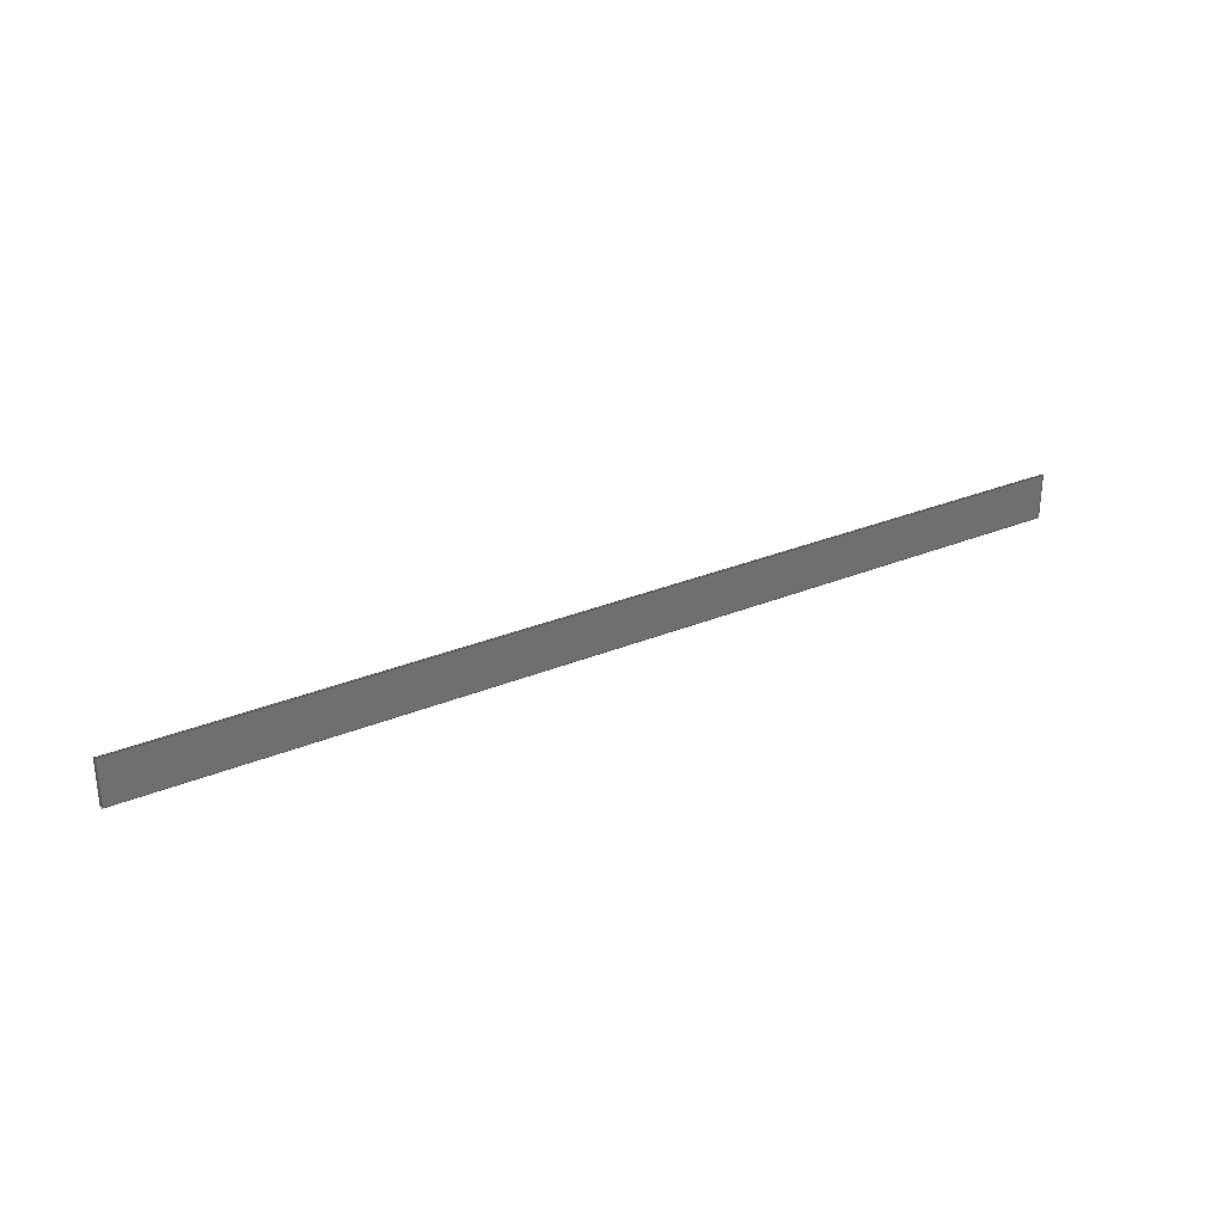
<metadata>
{"format":"step","ext":"stp","renderer":"f3d","projection":"perspective","resolution":1024,"background":"white","views":[{"elev":29.3,"azim":148.4,"up":"+Z"}]}
</metadata>
<code>
ISO-10303-21;
DATA;
#1=CARTESIAN_POINT('',(0,0,-520));
#2=DIRECTION('',(0,0,1));
#3=DIRECTION('',(1,0,0));
#4=AXIS2_PLACEMENT_3D('',#1,#2,#3);
#5=PLANE('',#4);
#6=CARTESIAN_POINT('',(50,0,-520));
#7=DIRECTION('',(-1,0,0));
#8=VECTOR('',#7,1);
#9=LINE('',#6,#8);
#10=CARTESIAN_POINT('',(50,0,-520));
#11=VERTEX_POINT('',#10);
#12=CARTESIAN_POINT('',(0,0,-520));
#13=VERTEX_POINT('',#12);
#14=EDGE_CURVE('',#11,#13,#9,.T.);
#15=ORIENTED_EDGE('',*,*,#14,.T.);
#16=CARTESIAN_POINT('',(50,1.5,-520));
#17=DIRECTION('',(0,-1,0));
#18=VECTOR('',#17,1);
#19=LINE('',#16,#18);
#20=CARTESIAN_POINT('',(50,1.5,-520));
#21=VERTEX_POINT('',#20);
#22=EDGE_CURVE('',#21,#11,#19,.T.);
#23=ORIENTED_EDGE('',*,*,#22,.T.);
#24=CARTESIAN_POINT('',(46.5,1.5,-520));
#25=DIRECTION('',(0,0,-1));
#26=DIRECTION('',(0,1,0));
#27=AXIS2_PLACEMENT_3D('',#24,#25,#26);
#28=CIRCLE('',#27,3.5);
#29=CARTESIAN_POINT('',(46.5,5,-520));
#30=VERTEX_POINT('',#29);
#31=EDGE_CURVE('',#30,#21,#28,.T.);
#32=ORIENTED_EDGE('',*,*,#31,.T.);
#33=CARTESIAN_POINT('',(46.5,5,-520));
#34=DIRECTION('',(-1,0,0));
#35=VECTOR('',#34,1);
#36=LINE('',#33,#35);
#37=CARTESIAN_POINT('',(0,5,-520));
#38=VERTEX_POINT('',#37);
#39=EDGE_CURVE('',#30,#38,#36,.T.);
#40=ORIENTED_EDGE('',*,*,#39,.F.);
#41=CARTESIAN_POINT('',(0,0,-520));
#42=DIRECTION('',(0,1,0));
#43=VECTOR('',#42,1);
#44=LINE('',#41,#43);
#45=EDGE_CURVE('',#13,#38,#44,.T.);
#46=ORIENTED_EDGE('',*,*,#45,.T.);
#47=EDGE_LOOP('',(#46,#40,#32,#23,#15));
#48=FACE_OUTER_BOUND('',#47,.T.);
#49=ADVANCED_FACE('',(#48),#5,.F.);
#50=CARTESIAN_POINT('',(0,50,-520));
#51=DIRECTION('',(-1,0,0));
#52=DIRECTION('',(0,-1,0));
#53=AXIS2_PLACEMENT_3D('',#50,#51,#52);
#54=PLANE('',#53);
#55=CARTESIAN_POINT('',(0,0,520));
#56=DIRECTION('',(0,1,0));
#57=VECTOR('',#56,1);
#58=LINE('',#55,#57);
#59=CARTESIAN_POINT('',(0,0,520));
#60=VERTEX_POINT('',#59);
#61=CARTESIAN_POINT('',(0,5,520));
#62=VERTEX_POINT('',#61);
#63=EDGE_CURVE('',#60,#62,#58,.T.);
#64=ORIENTED_EDGE('',*,*,#63,.T.);
#65=CARTESIAN_POINT('',(0,0,520));
#66=DIRECTION('',(0,0,-1));
#67=VECTOR('',#66,1);
#68=LINE('',#65,#67);
#69=EDGE_CURVE('',#60,#13,#68,.T.);
#70=ORIENTED_EDGE('',*,*,#69,.F.);
#71=ORIENTED_EDGE('',*,*,#45,.F.);
#72=CARTESIAN_POINT('',(0,5,-480));
#73=DIRECTION('',(0,0,-1));
#74=VECTOR('',#73,1);
#75=LINE('',#72,#74);
#76=CARTESIAN_POINT('',(0,5,-480));
#77=VERTEX_POINT('',#76);
#78=EDGE_CURVE('',#77,#38,#75,.T.);
#79=ORIENTED_EDGE('',*,*,#78,.T.);
#80=CARTESIAN_POINT('',(0,5,-480));
#81=DIRECTION('',(0,1,0));
#82=VECTOR('',#81,1);
#83=LINE('',#80,#82);
#84=CARTESIAN_POINT('',(0,50,-480));
#85=VERTEX_POINT('',#84);
#86=EDGE_CURVE('',#77,#85,#83,.T.);
#87=ORIENTED_EDGE('',*,*,#86,.F.);
#88=CARTESIAN_POINT('',(0,50,480));
#89=DIRECTION('',(0,0,-1));
#90=VECTOR('',#89,1);
#91=LINE('',#88,#90);
#92=CARTESIAN_POINT('',(0,50,480));
#93=VERTEX_POINT('',#92);
#94=EDGE_CURVE('',#93,#85,#91,.T.);
#95=ORIENTED_EDGE('',*,*,#94,.T.);
#96=CARTESIAN_POINT('',(0,5,480));
#97=DIRECTION('',(0,1,0));
#98=VECTOR('',#97,1);
#99=LINE('',#96,#98);
#100=CARTESIAN_POINT('',(0,5,480));
#101=VERTEX_POINT('',#100);
#102=EDGE_CURVE('',#101,#93,#99,.T.);
#103=ORIENTED_EDGE('',*,*,#102,.T.);
#104=CARTESIAN_POINT('',(0,5,480));
#105=DIRECTION('',(0,0,1));
#106=VECTOR('',#105,1);
#107=LINE('',#104,#106);
#108=EDGE_CURVE('',#101,#62,#107,.T.);
#109=ORIENTED_EDGE('',*,*,#108,.F.);
#110=EDGE_LOOP('',(#109,#103,#95,#87,#79,#71,#70,#64));
#111=FACE_OUTER_BOUND('',#110,.T.);
#112=ADVANCED_FACE('',(#111),#54,.T.);
#113=CARTESIAN_POINT('',(50,5,-520));
#114=DIRECTION('',(0,1,0));
#115=DIRECTION('',(-1,0,0));
#116=AXIS2_PLACEMENT_3D('',#113,#114,#115);
#117=PLANE('',#116);
#118=ORIENTED_EDGE('',*,*,#108,.T.);
#119=CARTESIAN_POINT('',(12,5,480));
#120=DIRECTION('',(-1,0,0));
#121=VECTOR('',#120,1);
#122=LINE('',#119,#121);
#123=CARTESIAN_POINT('',(12,5,480));
#124=VERTEX_POINT('',#123);
#125=EDGE_CURVE('',#124,#101,#122,.T.);
#126=ORIENTED_EDGE('',*,*,#125,.T.);
#127=CARTESIAN_POINT('',(12,5,480));
#128=DIRECTION('',(0,0,-1));
#129=VECTOR('',#128,1);
#130=LINE('',#127,#129);
#131=CARTESIAN_POINT('',(12,5,-480));
#132=VERTEX_POINT('',#131);
#133=EDGE_CURVE('',#124,#132,#130,.T.);
#134=ORIENTED_EDGE('',*,*,#133,.F.);
#135=CARTESIAN_POINT('',(12,5,-480));
#136=DIRECTION('',(-1,0,0));
#137=VECTOR('',#136,1);
#138=LINE('',#135,#137);
#139=EDGE_CURVE('',#132,#77,#138,.T.);
#140=ORIENTED_EDGE('',*,*,#139,.F.);
#141=ORIENTED_EDGE('',*,*,#78,.F.);
#142=ORIENTED_EDGE('',*,*,#39,.T.);
#143=CARTESIAN_POINT('',(46.5,5,-520));
#144=DIRECTION('',(0,0,1));
#145=VECTOR('',#144,1);
#146=LINE('',#143,#145);
#147=CARTESIAN_POINT('',(46.5,5,520));
#148=VERTEX_POINT('',#147);
#149=EDGE_CURVE('',#30,#148,#146,.T.);
#150=ORIENTED_EDGE('',*,*,#149,.F.);
#151=CARTESIAN_POINT('',(0,5,520));
#152=DIRECTION('',(1,0,0));
#153=VECTOR('',#152,1);
#154=LINE('',#151,#153);
#155=EDGE_CURVE('',#62,#148,#154,.T.);
#156=ORIENTED_EDGE('',*,*,#155,.T.);
#157=EDGE_LOOP('',(#156,#150,#142,#141,#140,#134,#126,#118));
#158=FACE_OUTER_BOUND('',#157,.T.);
#159=ADVANCED_FACE('',(#158),#117,.T.);
#160=CARTESIAN_POINT('',(0,0,520));
#161=DIRECTION('',(0,0,1));
#162=DIRECTION('',(1,0,0));
#163=AXIS2_PLACEMENT_3D('',#160,#161,#162);
#164=PLANE('',#163);
#165=CARTESIAN_POINT('',(46.5,1.5,520));
#166=DIRECTION('',(0,0,1));
#167=DIRECTION('',(1,0,0));
#168=AXIS2_PLACEMENT_3D('',#165,#166,#167);
#169=CIRCLE('',#168,3.5);
#170=CARTESIAN_POINT('',(50,1.5,520));
#171=VERTEX_POINT('',#170);
#172=EDGE_CURVE('',#171,#148,#169,.T.);
#173=ORIENTED_EDGE('',*,*,#172,.T.);
#174=CARTESIAN_POINT('',(50,1.5,520));
#175=DIRECTION('',(0,-1,0));
#176=VECTOR('',#175,1);
#177=LINE('',#174,#176);
#178=CARTESIAN_POINT('',(50,0,520));
#179=VERTEX_POINT('',#178);
#180=EDGE_CURVE('',#171,#179,#177,.T.);
#181=ORIENTED_EDGE('',*,*,#180,.F.);
#182=CARTESIAN_POINT('',(50,0,520));
#183=DIRECTION('',(-1,0,0));
#184=VECTOR('',#183,1);
#185=LINE('',#182,#184);
#186=EDGE_CURVE('',#179,#60,#185,.T.);
#187=ORIENTED_EDGE('',*,*,#186,.F.);
#188=ORIENTED_EDGE('',*,*,#63,.F.);
#189=ORIENTED_EDGE('',*,*,#155,.F.);
#190=EDGE_LOOP('',(#189,#188,#187,#181,#173));
#191=FACE_OUTER_BOUND('',#190,.T.);
#192=ADVANCED_FACE('',(#191),#164,.T.);
#193=CARTESIAN_POINT('',(46.5,1.5,520.1));
#194=DIRECTION('',(0,0,-1));
#195=DIRECTION('',(0,1,0));
#196=AXIS2_PLACEMENT_3D('',#193,#194,#195);
#197=CYLINDRICAL_SURFACE('',#196,3.5);
#198=ORIENTED_EDGE('',*,*,#172,.F.);
#199=ORIENTED_EDGE('',*,*,#149,.T.);
#200=ORIENTED_EDGE('',*,*,#31,.F.);
#201=CARTESIAN_POINT('',(50,1.5,520));
#202=DIRECTION('',(0,0,-1));
#203=VECTOR('',#202,1);
#204=LINE('',#201,#203);
#205=EDGE_CURVE('',#171,#21,#204,.T.);
#206=ORIENTED_EDGE('',*,*,#205,.T.);
#207=EDGE_LOOP('',(#206,#200,#199,#198));
#208=FACE_OUTER_BOUND('',#207,.T.);
#209=ADVANCED_FACE('',(#208),#197,.T.);
#210=CARTESIAN_POINT('',(50,0,-520));
#211=DIRECTION('',(1,0,0));
#212=DIRECTION('',(0,1,0));
#213=AXIS2_PLACEMENT_3D('',#210,#211,#212);
#214=PLANE('',#213);
#215=ORIENTED_EDGE('',*,*,#22,.F.);
#216=CARTESIAN_POINT('',(50,0,520));
#217=DIRECTION('',(0,0,-1));
#218=VECTOR('',#217,1);
#219=LINE('',#216,#218);
#220=EDGE_CURVE('',#179,#11,#219,.T.);
#221=ORIENTED_EDGE('',*,*,#220,.T.);
#222=ORIENTED_EDGE('',*,*,#180,.T.);
#223=ORIENTED_EDGE('',*,*,#205,.F.);
#224=EDGE_LOOP('',(#223,#222,#221,#215));
#225=FACE_OUTER_BOUND('',#224,.T.);
#226=ADVANCED_FACE('',(#225),#214,.T.);
#227=CARTESIAN_POINT('',(0,0,-520));
#228=DIRECTION('',(0,-1,0));
#229=DIRECTION('',(1,0,0));
#230=AXIS2_PLACEMENT_3D('',#227,#228,#229);
#231=PLANE('',#230);
#232=ORIENTED_EDGE('',*,*,#69,.T.);
#233=ORIENTED_EDGE('',*,*,#186,.T.);
#234=ORIENTED_EDGE('',*,*,#220,.F.);
#235=ORIENTED_EDGE('',*,*,#14,.F.);
#236=EDGE_LOOP('',(#235,#234,#233,#232));
#237=FACE_OUTER_BOUND('',#236,.T.);
#238=ADVANCED_FACE('',(#237),#231,.T.);
#239=CARTESIAN_POINT('',(0,5,480));
#240=DIRECTION('',(0,0,1));
#241=DIRECTION('',(0,1,0));
#242=AXIS2_PLACEMENT_3D('',#239,#240,#241);
#243=PLANE('',#242);
#244=CARTESIAN_POINT('',(0,50,480));
#245=DIRECTION('',(1,0,0));
#246=VECTOR('',#245,1);
#247=LINE('',#244,#246);
#248=CARTESIAN_POINT('',(1.5,50,480));
#249=VERTEX_POINT('',#248);
#250=EDGE_CURVE('',#93,#249,#247,.T.);
#251=ORIENTED_EDGE('',*,*,#250,.F.);
#252=CARTESIAN_POINT('',(1.5,46.5,480));
#253=DIRECTION('',(0,0,1));
#254=DIRECTION('',(1,0,0));
#255=AXIS2_PLACEMENT_3D('',#252,#253,#254);
#256=CIRCLE('',#255,3.5);
#257=CARTESIAN_POINT('',(5,46.5,480));
#258=VERTEX_POINT('',#257);
#259=EDGE_CURVE('',#258,#249,#256,.T.);
#260=ORIENTED_EDGE('',*,*,#259,.T.);
#261=CARTESIAN_POINT('',(5,46.5,480));
#262=DIRECTION('',(0,-1,0));
#263=VECTOR('',#262,1);
#264=LINE('',#261,#263);
#265=CARTESIAN_POINT('',(5,12,480));
#266=VERTEX_POINT('',#265);
#267=EDGE_CURVE('',#258,#266,#264,.T.);
#268=ORIENTED_EDGE('',*,*,#267,.F.);
#269=CARTESIAN_POINT('',(12,12,480));
#270=DIRECTION('',(-0,-0,-1));
#271=DIRECTION('',(0,-1,0));
#272=AXIS2_PLACEMENT_3D('',#269,#270,#271);
#273=CIRCLE('',#272,7);
#274=EDGE_CURVE('',#124,#266,#273,.T.);
#275=ORIENTED_EDGE('',*,*,#274,.T.);
#276=ORIENTED_EDGE('',*,*,#125,.F.);
#277=ORIENTED_EDGE('',*,*,#102,.F.);
#278=EDGE_LOOP('',(#277,#276,#275,#268,#260,#251));
#279=FACE_OUTER_BOUND('',#278,.T.);
#280=ADVANCED_FACE('',(#279),#243,.T.);
#281=CARTESIAN_POINT('',(5,50,-520));
#282=DIRECTION('',(0,1,0));
#283=DIRECTION('',(-1,0,0));
#284=AXIS2_PLACEMENT_3D('',#281,#282,#283);
#285=PLANE('',#284);
#286=ORIENTED_EDGE('',*,*,#94,.F.);
#287=CARTESIAN_POINT('',(0,50,-480));
#288=DIRECTION('',(1,0,0));
#289=VECTOR('',#288,1);
#290=LINE('',#287,#289);
#291=CARTESIAN_POINT('',(1.5,50,-480));
#292=VERTEX_POINT('',#291);
#293=EDGE_CURVE('',#85,#292,#290,.T.);
#294=ORIENTED_EDGE('',*,*,#293,.F.);
#295=CARTESIAN_POINT('',(1.5,50,-480));
#296=DIRECTION('',(0,0,1));
#297=VECTOR('',#296,1);
#298=LINE('',#295,#297);
#299=EDGE_CURVE('',#292,#249,#298,.T.);
#300=ORIENTED_EDGE('',*,*,#299,.F.);
#301=ORIENTED_EDGE('',*,*,#250,.T.);
#302=EDGE_LOOP('',(#301,#300,#294,#286));
#303=FACE_OUTER_BOUND('',#302,.T.);
#304=ADVANCED_FACE('',(#303),#285,.T.);
#305=CARTESIAN_POINT('',(0,5,-480));
#306=DIRECTION('',(0,0,1));
#307=DIRECTION('',(0,1,0));
#308=AXIS2_PLACEMENT_3D('',#305,#306,#307);
#309=PLANE('',#308);
#310=ORIENTED_EDGE('',*,*,#139,.T.);
#311=CARTESIAN_POINT('',(12,12,-480));
#312=DIRECTION('',(0,0,1));
#313=DIRECTION('',(-1,0,0));
#314=AXIS2_PLACEMENT_3D('',#311,#312,#313);
#315=CIRCLE('',#314,7);
#316=CARTESIAN_POINT('',(5,12,-480));
#317=VERTEX_POINT('',#316);
#318=EDGE_CURVE('',#317,#132,#315,.T.);
#319=ORIENTED_EDGE('',*,*,#318,.T.);
#320=CARTESIAN_POINT('',(5,46.5,-480));
#321=DIRECTION('',(0,-1,0));
#322=VECTOR('',#321,1);
#323=LINE('',#320,#322);
#324=CARTESIAN_POINT('',(5,46.5,-480));
#325=VERTEX_POINT('',#324);
#326=EDGE_CURVE('',#325,#317,#323,.T.);
#327=ORIENTED_EDGE('',*,*,#326,.T.);
#328=CARTESIAN_POINT('',(1.5,46.5,-480));
#329=DIRECTION('',(0,0,-1));
#330=DIRECTION('',(0,1,0));
#331=AXIS2_PLACEMENT_3D('',#328,#329,#330);
#332=CIRCLE('',#331,3.5);
#333=EDGE_CURVE('',#292,#325,#332,.T.);
#334=ORIENTED_EDGE('',*,*,#333,.T.);
#335=ORIENTED_EDGE('',*,*,#293,.T.);
#336=ORIENTED_EDGE('',*,*,#86,.T.);
#337=EDGE_LOOP('',(#336,#335,#334,#327,#319,#310));
#338=FACE_OUTER_BOUND('',#337,.T.);
#339=ADVANCED_FACE('',(#338),#309,.F.);
#340=CARTESIAN_POINT('',(12,12,-520.1));
#341=DIRECTION('',(0,0,1));
#342=DIRECTION('',(-1,0,0));
#343=AXIS2_PLACEMENT_3D('',#340,#341,#342);
#344=CYLINDRICAL_SURFACE('',#343,7);
#345=CARTESIAN_POINT('',(5,12,-480));
#346=DIRECTION('',(0,0,1));
#347=VECTOR('',#346,1);
#348=LINE('',#345,#347);
#349=EDGE_CURVE('',#317,#266,#348,.T.);
#350=ORIENTED_EDGE('',*,*,#349,.T.);
#351=ORIENTED_EDGE('',*,*,#318,.F.);
#352=ORIENTED_EDGE('',*,*,#133,.T.);
#353=ORIENTED_EDGE('',*,*,#274,.F.);
#354=EDGE_LOOP('',(#353,#352,#351,#350));
#355=FACE_OUTER_BOUND('',#354,.T.);
#356=ADVANCED_FACE('',(#355),#344,.F.);
#357=CARTESIAN_POINT('',(5,5,-520));
#358=DIRECTION('',(1,0,0));
#359=DIRECTION('',(0,1,0));
#360=AXIS2_PLACEMENT_3D('',#357,#358,#359);
#361=PLANE('',#360);
#362=CARTESIAN_POINT('',(5,46.5,480));
#363=DIRECTION('',(0,0,-1));
#364=VECTOR('',#363,1);
#365=LINE('',#362,#364);
#366=EDGE_CURVE('',#258,#325,#365,.T.);
#367=ORIENTED_EDGE('',*,*,#366,.F.);
#368=ORIENTED_EDGE('',*,*,#326,.F.);
#369=ORIENTED_EDGE('',*,*,#349,.F.);
#370=ORIENTED_EDGE('',*,*,#267,.T.);
#371=EDGE_LOOP('',(#370,#369,#368,#367));
#372=FACE_OUTER_BOUND('',#371,.T.);
#373=ADVANCED_FACE('',(#372),#361,.T.);
#374=CARTESIAN_POINT('',(1.5,46.5,520.1));
#375=DIRECTION('',(0,0,-1));
#376=DIRECTION('',(0,1,0));
#377=AXIS2_PLACEMENT_3D('',#374,#375,#376);
#378=CYLINDRICAL_SURFACE('',#377,3.5);
#379=ORIENTED_EDGE('',*,*,#299,.T.);
#380=ORIENTED_EDGE('',*,*,#333,.F.);
#381=ORIENTED_EDGE('',*,*,#366,.T.);
#382=ORIENTED_EDGE('',*,*,#259,.F.);
#383=EDGE_LOOP('',(#382,#381,#380,#379));
#384=FACE_OUTER_BOUND('',#383,.T.);
#385=ADVANCED_FACE('',(#384),#378,.T.);
#386=CLOSED_SHELL('',(#49,#112,#159,#192,#209,#226,#238,#280,
#304,#339,#356,#373,#385));
#387=MANIFOLD_SOLID_BREP('',#386);
#388=CARTESIAN_POINT('',(0,0,0));
#389=DIRECTION('',(0,0,1));
#390=DIRECTION('',(1,0,0));
#391=AXIS2_PLACEMENT_3D('',#388,#389,#390);
#392=APPLICATION_CONTEXT(' ');
#393=APPLICATION_PROTOCOL_DEFINITION(' ','automotive_design',1998,#392
);
#394=PRODUCT_CONTEXT('',#392,'mechanical');
#395=PRODUCT_DEFINITION_CONTEXT('part definition',#392,'design');
#396=PRODUCT('5093082-4090PRT','5093082-4090PRT','',(#394));
#397=PRODUCT_RELATED_PRODUCT_CATEGORY('part',' ',(#396));
#398=PRODUCT_DEFINITION_FORMATION_WITH_SPECIFIED_SOURCE('','',#396,
.BOUGHT.);
#399=PRODUCT_DEFINITION('',' ',#398,#395);
#400=PRODUCT_DEFINITION_SHAPE('','',#399);
#401=DIMENSIONAL_EXPONENTS(1,0,0,0,0,0,0);
#402=DIMENSIONAL_EXPONENTS(0,0,0,0,0,0,0);
#403=DIMENSIONAL_EXPONENTS(0,0,0,0,0,0,0);
#404=(LENGTH_UNIT() NAMED_UNIT(*) SI_UNIT(.MILLI.,.METRE.));
#405=(NAMED_UNIT(*) PLANE_ANGLE_UNIT() SI_UNIT($,.RADIAN.));
#406=(NAMED_UNIT(*) SI_UNIT($,.STERADIAN.) SOLID_ANGLE_UNIT());
#407=(GEOMETRIC_REPRESENTATION_CONTEXT(3) 
GLOBAL_UNCERTAINTY_ASSIGNED_CONTEXT((#408)) 
GLOBAL_UNIT_ASSIGNED_CONTEXT((#404,#405,#406)) REPRESENTATION_CONTEXT
('',''));
#408=UNCERTAINTY_MEASURE_WITH_UNIT(LENGTH_MEASURE(0.1),#404,
'distance_accuracy_value','maximum gap value');
#409=ADVANCED_BREP_SHAPE_REPRESENTATION('',(#391,#387),#407);
#410=SHAPE_DEFINITION_REPRESENTATION(#400,#409);
#411=COLOUR_RGB('',0.6,0.6,
0.6);
#412=FILL_AREA_STYLE_COLOUR('',#411);
#413=FILL_AREA_STYLE('',(#412));
#414=SURFACE_STYLE_FILL_AREA(#413);
#415=SURFACE_SIDE_STYLE('',(#414));
#416=SURFACE_STYLE_USAGE(.BOTH.,#415);
#417=PRESENTATION_STYLE_ASSIGNMENT((#416));
#418=STYLED_ITEM('',(#417),#387);
#419=DRAUGHTING_MODEL('',(#418),#407);
#420=CARTESIAN_POINT('',(0,-1145,925));
#421=DIRECTION('',(1,0,0));
#422=DIRECTION('',(0,0,1));
#423=AXIS2_PLACEMENT_3D('',#420,#421,#422);
#424=ITEM_DEFINED_TRANSFORMATION('5093082-4090PRT','',#391,#423);
#425=APPLICATION_CONTEXT(' ');
#426=APPLICATION_PROTOCOL_DEFINITION(' ','automotive_design',1998,#425
);
#427=PRODUCT_CONTEXT('',#425,'mechanical');
#428=PRODUCT_DEFINITION_CONTEXT('part definition',#425,'design');
#429=PRODUCT('5093082-4420ASM','5093082-4420ASM','',(#427));
#430=PRODUCT_RELATED_PRODUCT_CATEGORY('part',' ',(#429));
#431=PRODUCT_DEFINITION_FORMATION_WITH_SPECIFIED_SOURCE('','',#429,
.BOUGHT.);
#432=PRODUCT_DEFINITION('',' ',#431,#428);
#433=PRODUCT_DEFINITION_SHAPE('','',#432);
#434=DIMENSIONAL_EXPONENTS(1,0,0,0,0,0,0);
#435=DIMENSIONAL_EXPONENTS(0,0,0,0,0,0,0);
#436=DIMENSIONAL_EXPONENTS(0,0,0,0,0,0,0);
#437=(LENGTH_UNIT() NAMED_UNIT(*) SI_UNIT(.MILLI.,.METRE.));
#438=(NAMED_UNIT(*) PLANE_ANGLE_UNIT() SI_UNIT($,.RADIAN.));
#439=(NAMED_UNIT(*) SI_UNIT($,.STERADIAN.) SOLID_ANGLE_UNIT());
#440=(GEOMETRIC_REPRESENTATION_CONTEXT(3) 
GLOBAL_UNCERTAINTY_ASSIGNED_CONTEXT((#441)) 
GLOBAL_UNIT_ASSIGNED_CONTEXT((#437,#438,#439)) REPRESENTATION_CONTEXT
('',''));
#441=UNCERTAINTY_MEASURE_WITH_UNIT(LENGTH_MEASURE(0.1),#437,
'distance_accuracy_value','maximum gap value');
#442=SHAPE_REPRESENTATION('',(#391,#423),#440);
#443=SHAPE_DEFINITION_REPRESENTATION(#433,#442);
#444=(REPRESENTATION_RELATIONSHIP('','',#409,#442) 
REPRESENTATION_RELATIONSHIP_WITH_TRANSFORMATION(#424) 
SHAPE_REPRESENTATION_RELATIONSHIP());
#445=NEXT_ASSEMBLY_USAGE_OCCURRENCE('1','','5093082-4090PRT',#432,
#399,'');
#446=PRODUCT_DEFINITION_SHAPE('','',#445);
#447=CONTEXT_DEPENDENT_SHAPE_REPRESENTATION(#444,#446);
#448=CARTESIAN_POINT('',(0,0,0));
#449=DIRECTION('',(0,0,1));
#450=DIRECTION('',(1,0,0));
#451=AXIS2_PLACEMENT_3D('',#448,#449,#450);
#452=ITEM_DEFINED_TRANSFORMATION('5093082-4420ASM','',#391,#451);
#453=APPLICATION_CONTEXT(' ');
#454=APPLICATION_PROTOCOL_DEFINITION(' ','automotive_design',1998,#453
);
#455=PRODUCT_CONTEXT('',#453,'mechanical');
#456=PRODUCT_DEFINITION_CONTEXT('part definition',#453,'design');
#457=PRODUCT('PART2_5.093e+06stp','PART2_5.093e+06stp','',(#455));
#458=PRODUCT_RELATED_PRODUCT_CATEGORY('part',' ',(#457));
#459=PRODUCT_DEFINITION_FORMATION_WITH_SPECIFIED_SOURCE('','',#457,
.BOUGHT.);
#460=PRODUCT_DEFINITION('',' ',#459,#456);
#461=PRODUCT_DEFINITION_SHAPE('','',#460);
#462=DIMENSIONAL_EXPONENTS(1,0,0,0,0,0,0);
#463=DIMENSIONAL_EXPONENTS(0,0,0,0,0,0,0);
#464=DIMENSIONAL_EXPONENTS(0,0,0,0,0,0,0);
#465=(LENGTH_UNIT() NAMED_UNIT(*) SI_UNIT(.MILLI.,.METRE.));
#466=(NAMED_UNIT(*) PLANE_ANGLE_UNIT() SI_UNIT($,.RADIAN.));
#467=(NAMED_UNIT(*) SI_UNIT($,.STERADIAN.) SOLID_ANGLE_UNIT());
#468=(GEOMETRIC_REPRESENTATION_CONTEXT(3) 
GLOBAL_UNCERTAINTY_ASSIGNED_CONTEXT((#469)) 
GLOBAL_UNIT_ASSIGNED_CONTEXT((#465,#466,#467)) REPRESENTATION_CONTEXT
('',''));
#469=UNCERTAINTY_MEASURE_WITH_UNIT(LENGTH_MEASURE(0.1),#465,
'distance_accuracy_value','maximum gap value');
#470=SHAPE_REPRESENTATION('',(#391,#451),#468);
#471=SHAPE_DEFINITION_REPRESENTATION(#461,#470);
#472=(REPRESENTATION_RELATIONSHIP('','',#442,#470) 
REPRESENTATION_RELATIONSHIP_WITH_TRANSFORMATION(#452) 
SHAPE_REPRESENTATION_RELATIONSHIP());
#473=NEXT_ASSEMBLY_USAGE_OCCURRENCE('2','','5093082-4420ASM',#460,
#432,'');
#474=PRODUCT_DEFINITION_SHAPE('','',#473);
#475=CONTEXT_DEPENDENT_SHAPE_REPRESENTATION(#472,#474);
#476=APPLICATION_CONTEXT(' ');
#477=APPLICATION_PROTOCOL_DEFINITION(' ','automotive_design',1998,#476
);
#478=PRODUCT_CONTEXT('',#476,'mechanical');
#479=PRODUCT_DEFINITION_CONTEXT('part definition',#476,'design');
#480=PRODUCT('p1','p1','',(#478));
#481=PRODUCT_RELATED_PRODUCT_CATEGORY('part',' ',(#480));
#482=PRODUCT_DEFINITION_FORMATION_WITH_SPECIFIED_SOURCE('','',#480,
.BOUGHT.);
#483=PRODUCT_DEFINITION('',' ',#482,#479);
#484=PRODUCT_DEFINITION_SHAPE('','',#483);
#485=DIMENSIONAL_EXPONENTS(1,0,0,0,0,0,0);
#486=DIMENSIONAL_EXPONENTS(0,0,0,0,0,0,0);
#487=DIMENSIONAL_EXPONENTS(0,0,0,0,0,0,0);
#488=(LENGTH_UNIT() NAMED_UNIT(*) SI_UNIT(.MILLI.,.METRE.));
#489=(NAMED_UNIT(*) PLANE_ANGLE_UNIT() SI_UNIT($,.RADIAN.));
#490=(NAMED_UNIT(*) SI_UNIT($,.STERADIAN.) SOLID_ANGLE_UNIT());
#491=(GEOMETRIC_REPRESENTATION_CONTEXT(3) 
GLOBAL_UNCERTAINTY_ASSIGNED_CONTEXT((#492)) 
GLOBAL_UNIT_ASSIGNED_CONTEXT((#488,#489,#490)) REPRESENTATION_CONTEXT
('',''));
#492=UNCERTAINTY_MEASURE_WITH_UNIT(LENGTH_MEASURE(0.1),#488,
'distance_accuracy_value','maximum gap value');
#493=SHAPE_REPRESENTATION('',(#391),#491);
#494=SHAPE_DEFINITION_REPRESENTATION(#484,#493);
ENDSEC;
END-ISO-10303-21;

</code>
